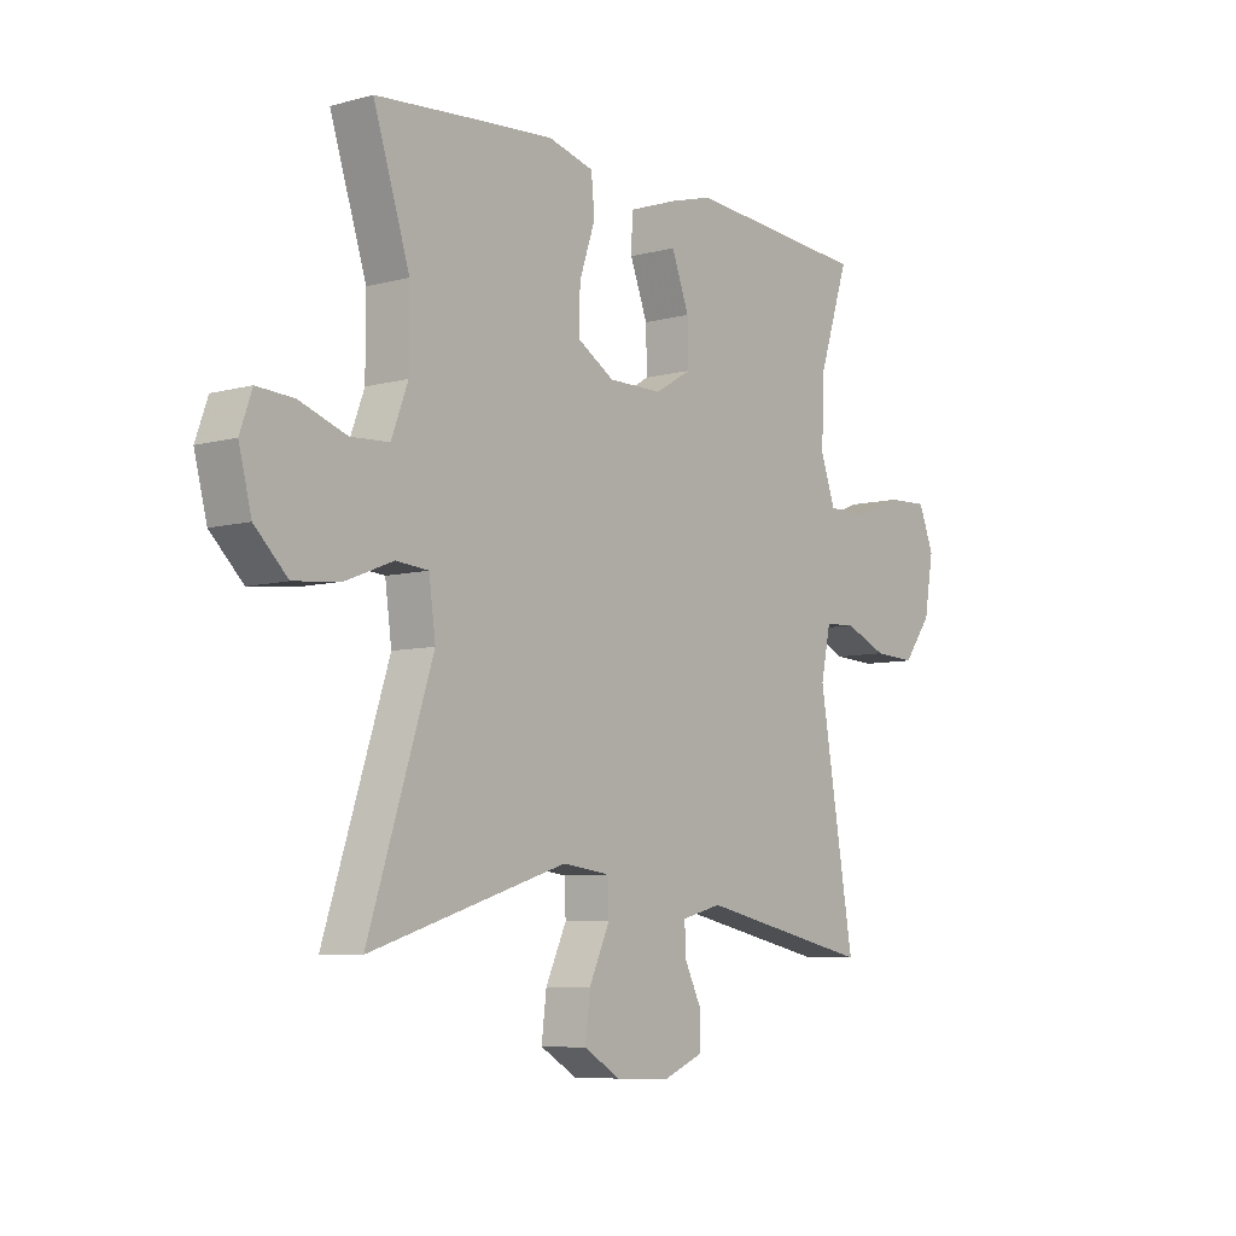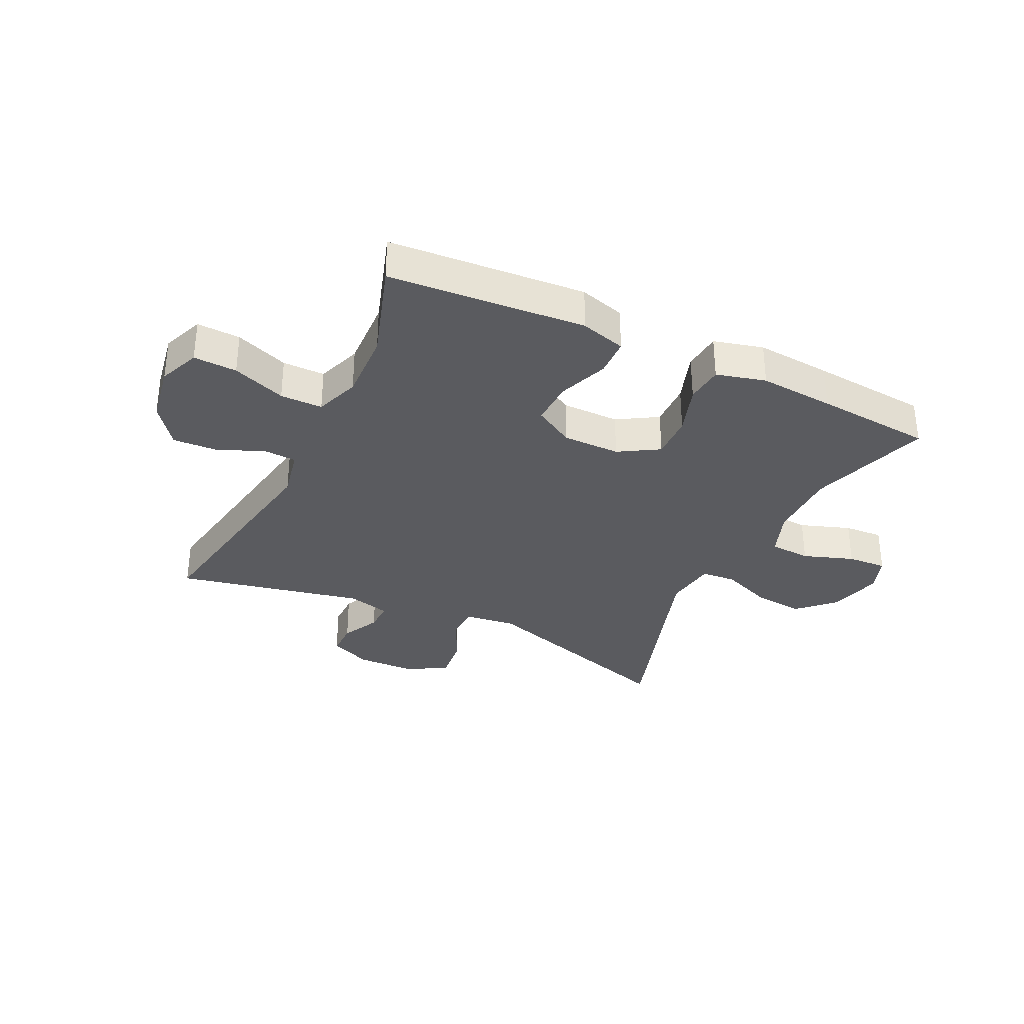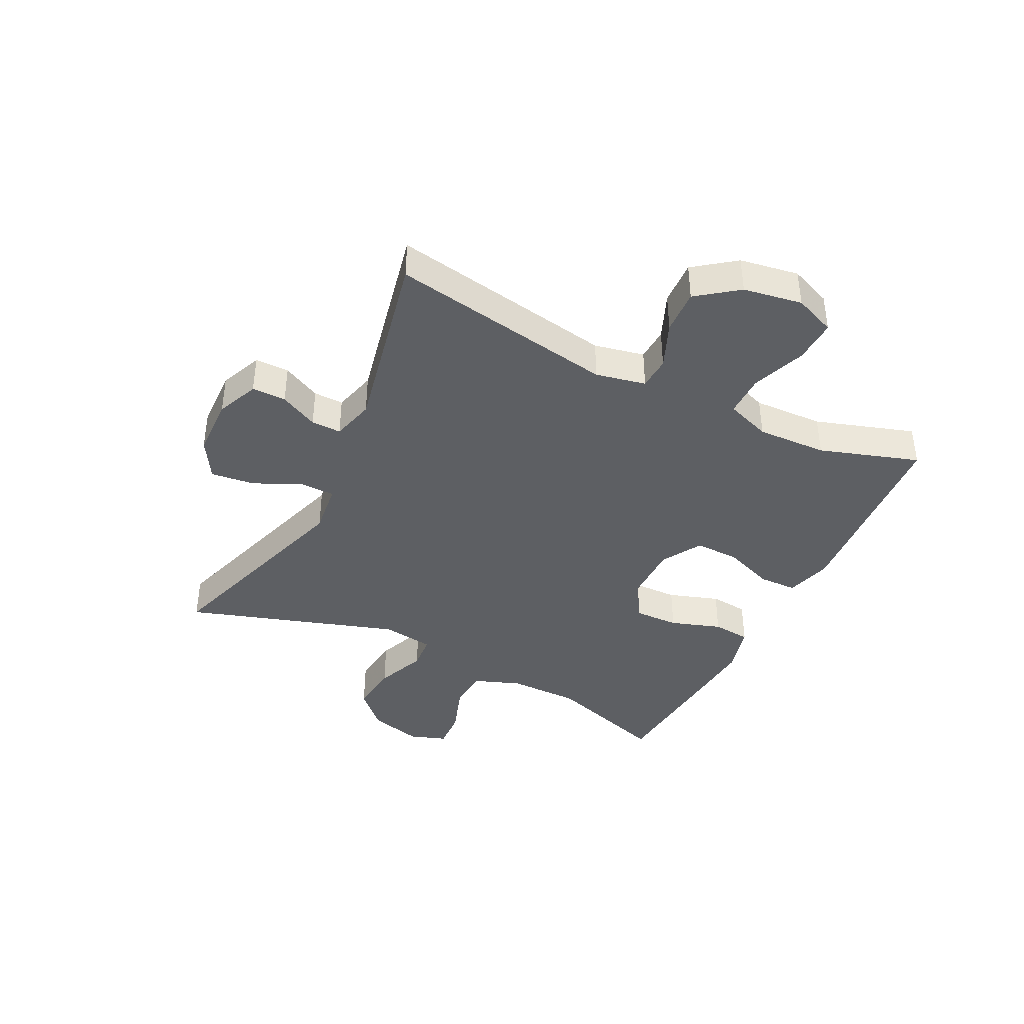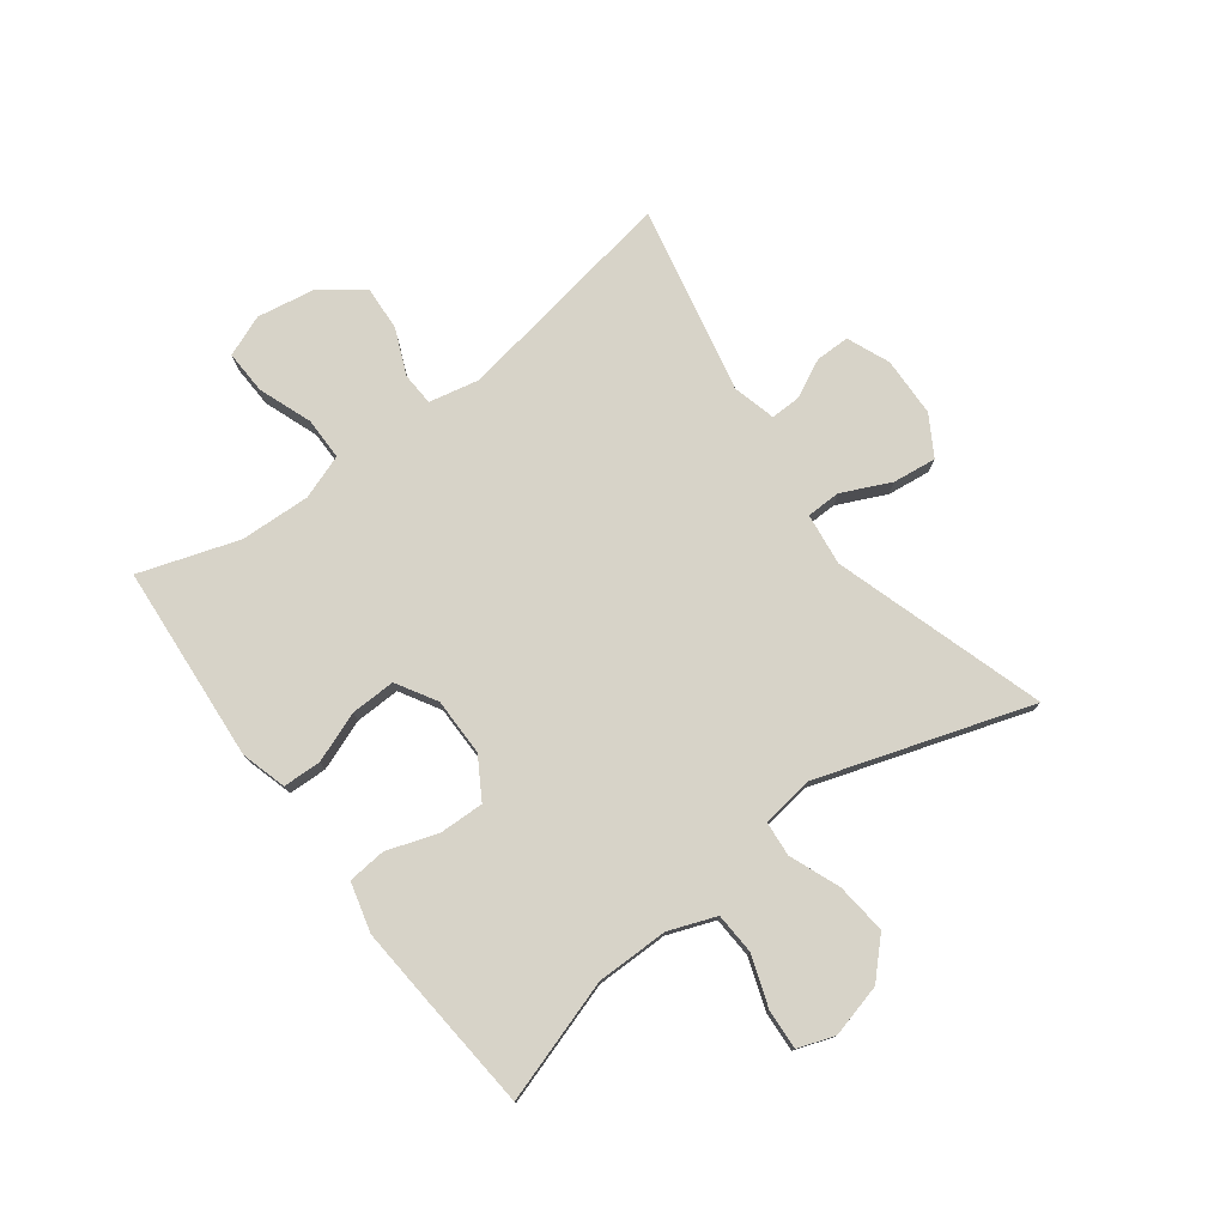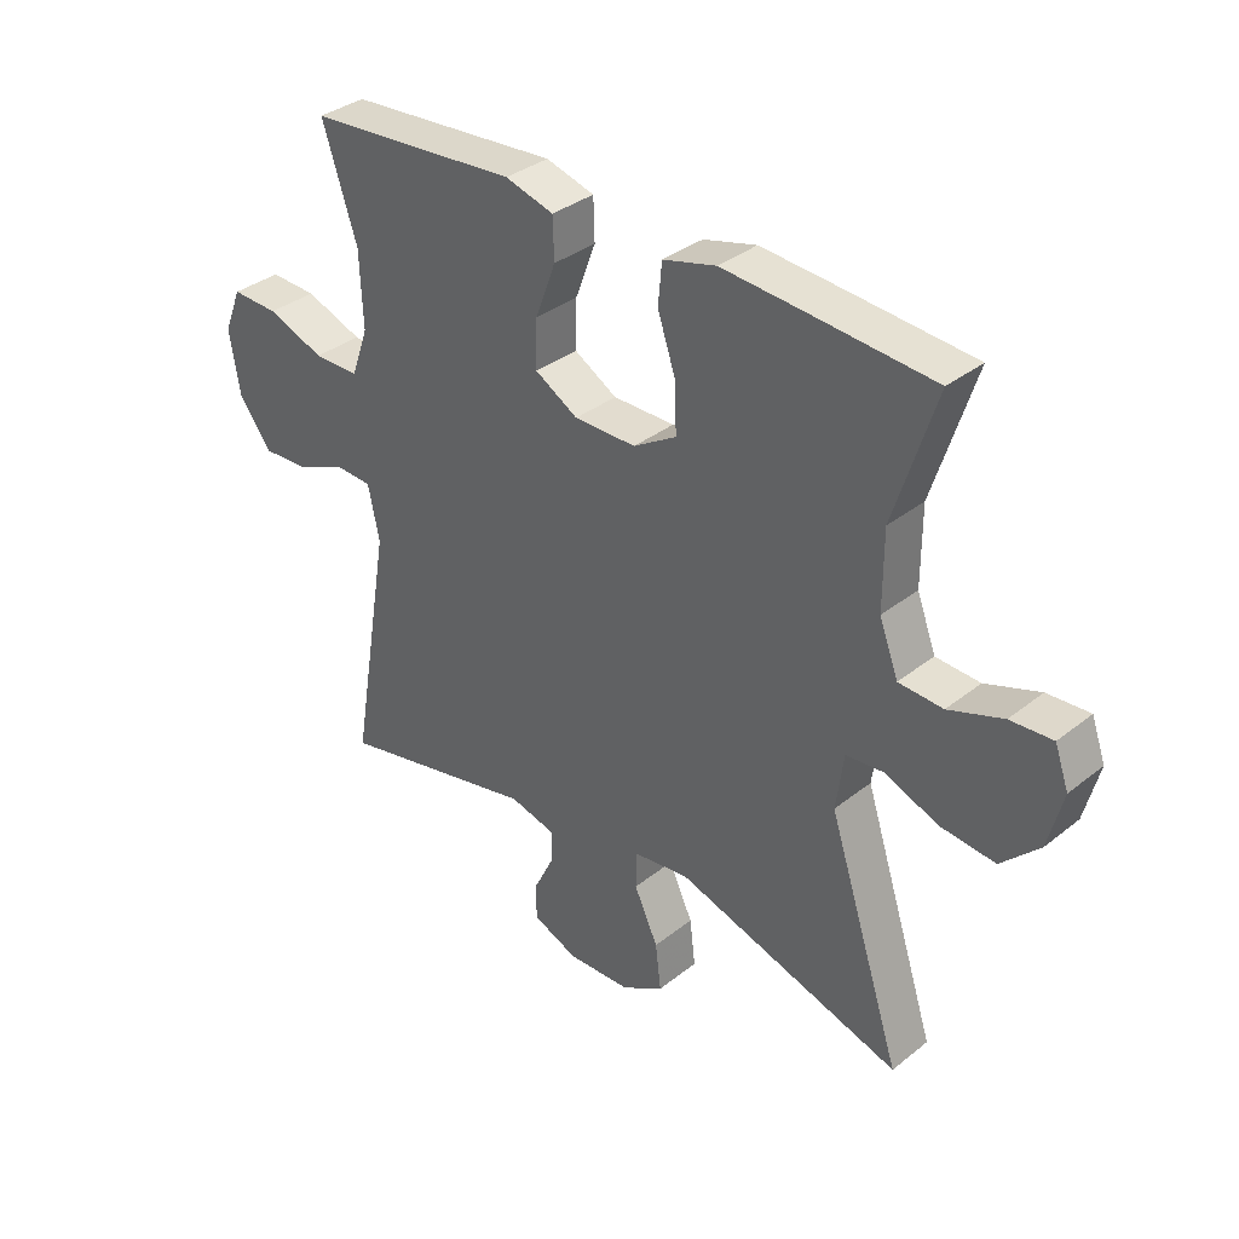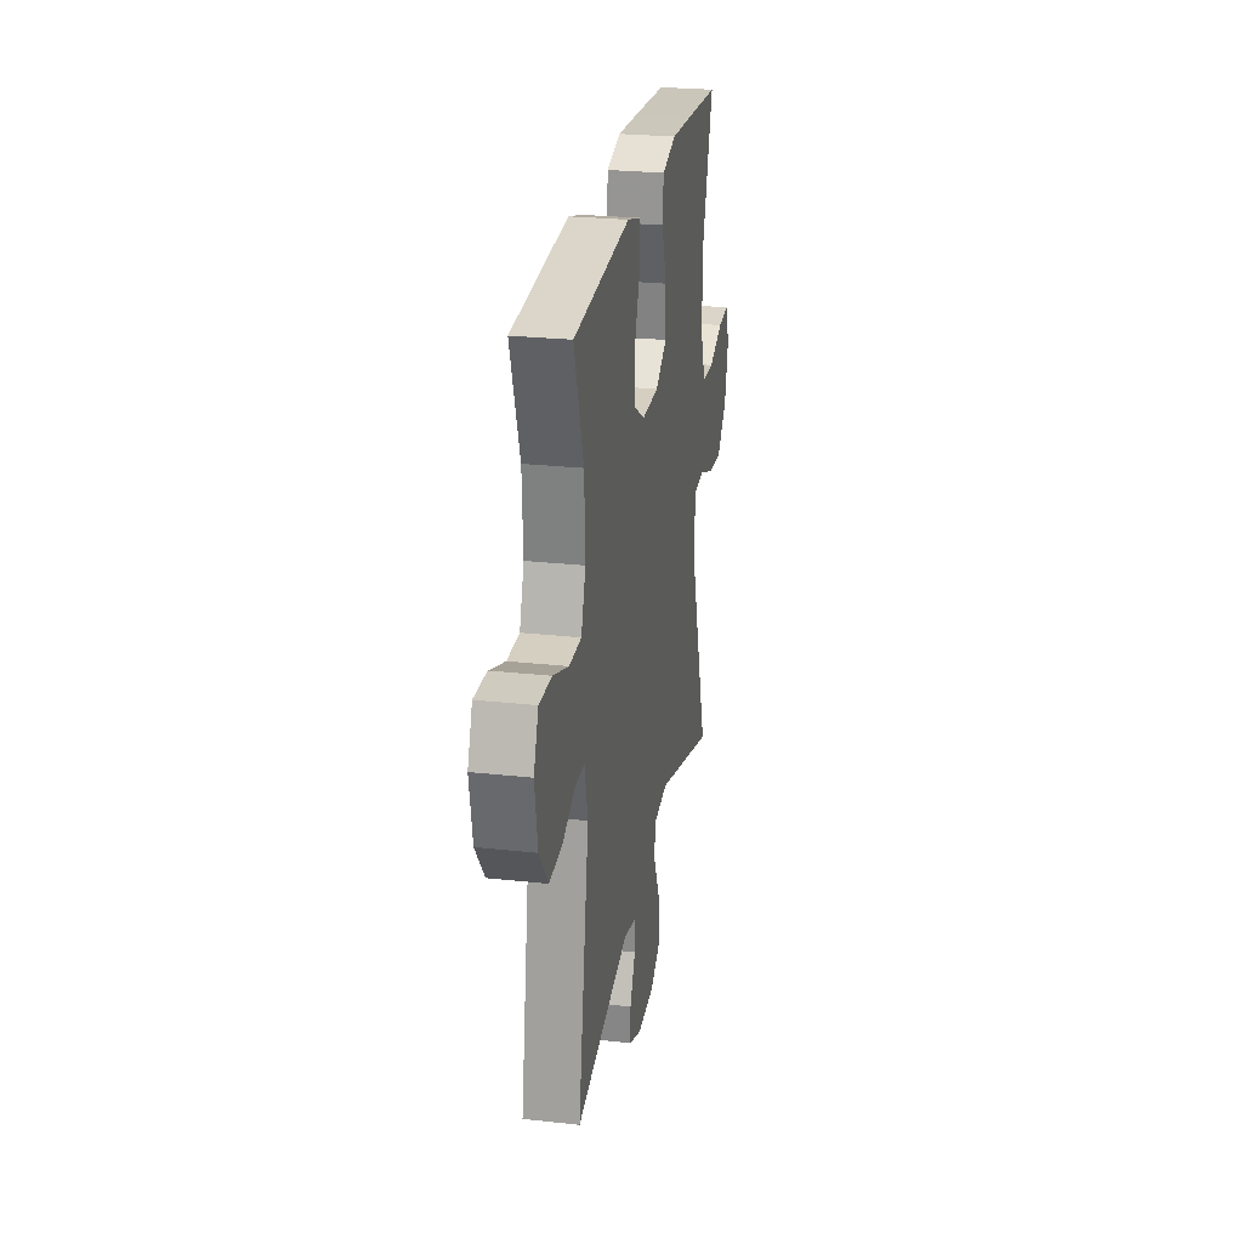
<metadata>
{"format":"obj","ext":"obj","renderer":"f3d","projection":"perspective","resolution":1024,"background":"white","views":[{"elev":-7.2,"azim":127.9,"up":"+Z"},{"elev":-33.2,"azim":-25.7,"up":"+Y"},{"elev":-40.3,"azim":-116.6,"up":"+Y"},{"elev":77.0,"azim":53.2,"up":"+Y"},{"elev":34.7,"azim":43.4,"up":"+Z"},{"elev":25.9,"azim":-80.0,"up":"+Z"}]}
</metadata>
<code>
v 0.5 0.07 0.5
v 0.434 0.07 0.294
v 0.434 0.07 0.172
v 0.464 0.07 0.092
v 0.534 0.07 0.088
v 0.62 0.07 0.118
v 0.687 0.07 0.122
v 0.709 0.07 0.06
v 0.686 0.07 -0.03
v 0.626 0.07 -0.089
v 0.54 0.07 -0.08
v 0.454 0.07 -0.046
v 0.395 0.07 -0.051
v 0.383 0.07 -0.14
v 0.5 0.07 -0.5
v 0.141 0.07 -0.387
v 0.053 0.07 -0.398
v 0.052 0.07 -0.456
v 0.09 0.07 -0.538
v 0.099 0.07 -0.612
v 0.032 0.07 -0.652
v -0.069 0.07 -0.655
v -0.141 0.07 -0.625
v -0.141 0.07 -0.567
v -0.109 0.07 -0.502
v -0.108 0.07 -0.451
v -0.181 0.07 -0.432
v -0.5 0.07 -0.5
v -0.435 0.07 -0.116
v -0.453 0.07 -0.031
v -0.509 0.07 -0.028
v -0.587 0.07 -0.061
v -0.663 0.07 -0.065
v -0.715 0.07 0.004
v -0.732 0.07 0.104
v -0.704 0.07 0.174
v -0.63 0.07 0.171
v -0.539 0.07 0.137
v -0.467 0.07 0.137
v -0.44 0.07 0.213
v -0.445 0.07 0.332
v -0.5 0.07 0.5
v -0.285 0.07 0.516
v -0.165 0.07 0.525
v -0.088 0.07 0.503
v -0.086 0.07 0.438
v -0.118 0.07 0.353
v -0.12 0.07 0.277
v -0.052 0.07 0.237
v 0.046 0.07 0.237
v 0.114 0.07 0.278
v 0.112 0.07 0.354
v 0.083 0.07 0.44
v 0.089 0.07 0.505
v 0.173 0.07 0.527
v 0.301 0.07 0.517
v 0.5 0 0.5
v 0.434 0 0.294
v 0.434 0 0.172
v 0.464 0 0.092
v 0.534 0 0.088
v 0.62 0 0.118
v 0.687 0 0.122
v 0.709 0 0.06
v 0.686 0 -0.03
v 0.626 0 -0.089
v 0.54 0 -0.08
v 0.454 0 -0.046
v 0.395 0 -0.051
v 0.383 0 -0.14
v 0.5 0 -0.5
v 0.141 0 -0.387
v 0.053 0 -0.398
v 0.052 0 -0.456
v 0.09 0 -0.538
v 0.099 0 -0.612
v 0.032 0 -0.652
v -0.069 0 -0.655
v -0.141 0 -0.625
v -0.141 0 -0.567
v -0.109 0 -0.502
v -0.108 0 -0.451
v -0.181 0 -0.432
v -0.5 0 -0.5
v -0.435 0 -0.116
v -0.453 0 -0.031
v -0.509 0 -0.028
v -0.587 0 -0.061
v -0.663 0 -0.065
v -0.715 0 0.004
v -0.732 0 0.104
v -0.704 0 0.174
v -0.63 0 0.171
v -0.539 0 0.137
v -0.467 0 0.137
v -0.44 0 0.213
v -0.445 0 0.332
v -0.5 0 0.5
v -0.285 0 0.516
v -0.165 0 0.525
v -0.088 0 0.503
v -0.086 0 0.438
v -0.118 0 0.353
v -0.12 0 0.277
v -0.052 0 0.237
v 0.046 0 0.237
v 0.114 0 0.278
v 0.112 0 0.354
v 0.083 0 0.44
v 0.089 0 0.505
v 0.173 0 0.527
v 0.301 0 0.517
f 56 1 2
f 55 56 2
f 54 55 2
f 53 54 2
f 52 53 2
f 51 52 2 3
f 50 51 3 4
f 49 50 4
f 45 46 47
f 44 45 47
f 43 44 47
f 43 47 48
f 42 43 48
f 41 42 48
f 40 41 48 49
f 36 37 38
f 35 36 38
f 34 35 38
f 33 34 38
f 32 33 38
f 31 32 38
f 30 31 38 39
f 40 49 4
f 39 40 4
f 30 39 4
f 29 30 4
f 23 24 25
f 22 23 25
f 21 22 25
f 20 21 25
f 19 20 25
f 18 19 25
f 17 18 25 26
f 14 15 16
f 13 14 16 17
f 10 11 12
f 9 10 12
f 8 9 12
f 7 8 12
f 6 7 12
f 5 6 12
f 5 12 13
f 4 5 13
f 29 4 13
f 28 29 13
f 27 28 13
f 13 17 26 27
f 58 57 112
f 58 112 111
f 58 111 110
f 58 110 109
f 58 109 108
f 59 58 108 107
f 60 59 107 106
f 60 106 105
f 103 102 101
f 103 101 100
f 103 100 99
f 104 103 99
f 104 99 98
f 104 98 97
f 105 104 97 96
f 94 93 92
f 94 92 91
f 94 91 90
f 94 90 89
f 94 89 88
f 94 88 87
f 95 94 87 86
f 60 105 96
f 60 96 95
f 60 95 86
f 60 86 85
f 81 80 79
f 81 79 78
f 81 78 77
f 81 77 76
f 81 76 75
f 81 75 74
f 82 81 74 73
f 72 71 70
f 73 72 70 69
f 68 67 66
f 68 66 65
f 68 65 64
f 68 64 63
f 68 63 62
f 68 62 61
f 69 68 61
f 69 61 60
f 69 60 85
f 69 85 84
f 69 84 83
f 83 82 73 69
f 1 57 58 2
f 2 58 59 3
f 3 59 60 4
f 4 60 61 5
f 5 61 62 6
f 6 62 63 7
f 7 63 64 8
f 8 64 65 9
f 9 65 66 10
f 10 66 67 11
f 11 67 68 12
f 12 68 69 13
f 13 69 70 14
f 14 70 71 15
f 15 71 72 16
f 16 72 73 17
f 17 73 74 18
f 18 74 75 19
f 19 75 76 20
f 20 76 77 21
f 21 77 78 22
f 22 78 79 23
f 23 79 80 24
f 24 80 81 25
f 25 81 82 26
f 26 82 83 27
f 27 83 84 28
f 28 84 85 29
f 29 85 86 30
f 30 86 87 31
f 31 87 88 32
f 32 88 89 33
f 33 89 90 34
f 34 90 91 35
f 35 91 92 36
f 36 92 93 37
f 37 93 94 38
f 38 94 95 39
f 39 95 96 40
f 40 96 97 41
f 41 97 98 42
f 42 98 99 43
f 43 99 100 44
f 44 100 101 45
f 45 101 102 46
f 46 102 103 47
f 47 103 104 48
f 48 104 105 49
f 49 105 106 50
f 50 106 107 51
f 51 107 108 52
f 52 108 109 53
f 53 109 110 54
f 54 110 111 55
f 55 111 112 56
f 56 112 57 1

</code>
